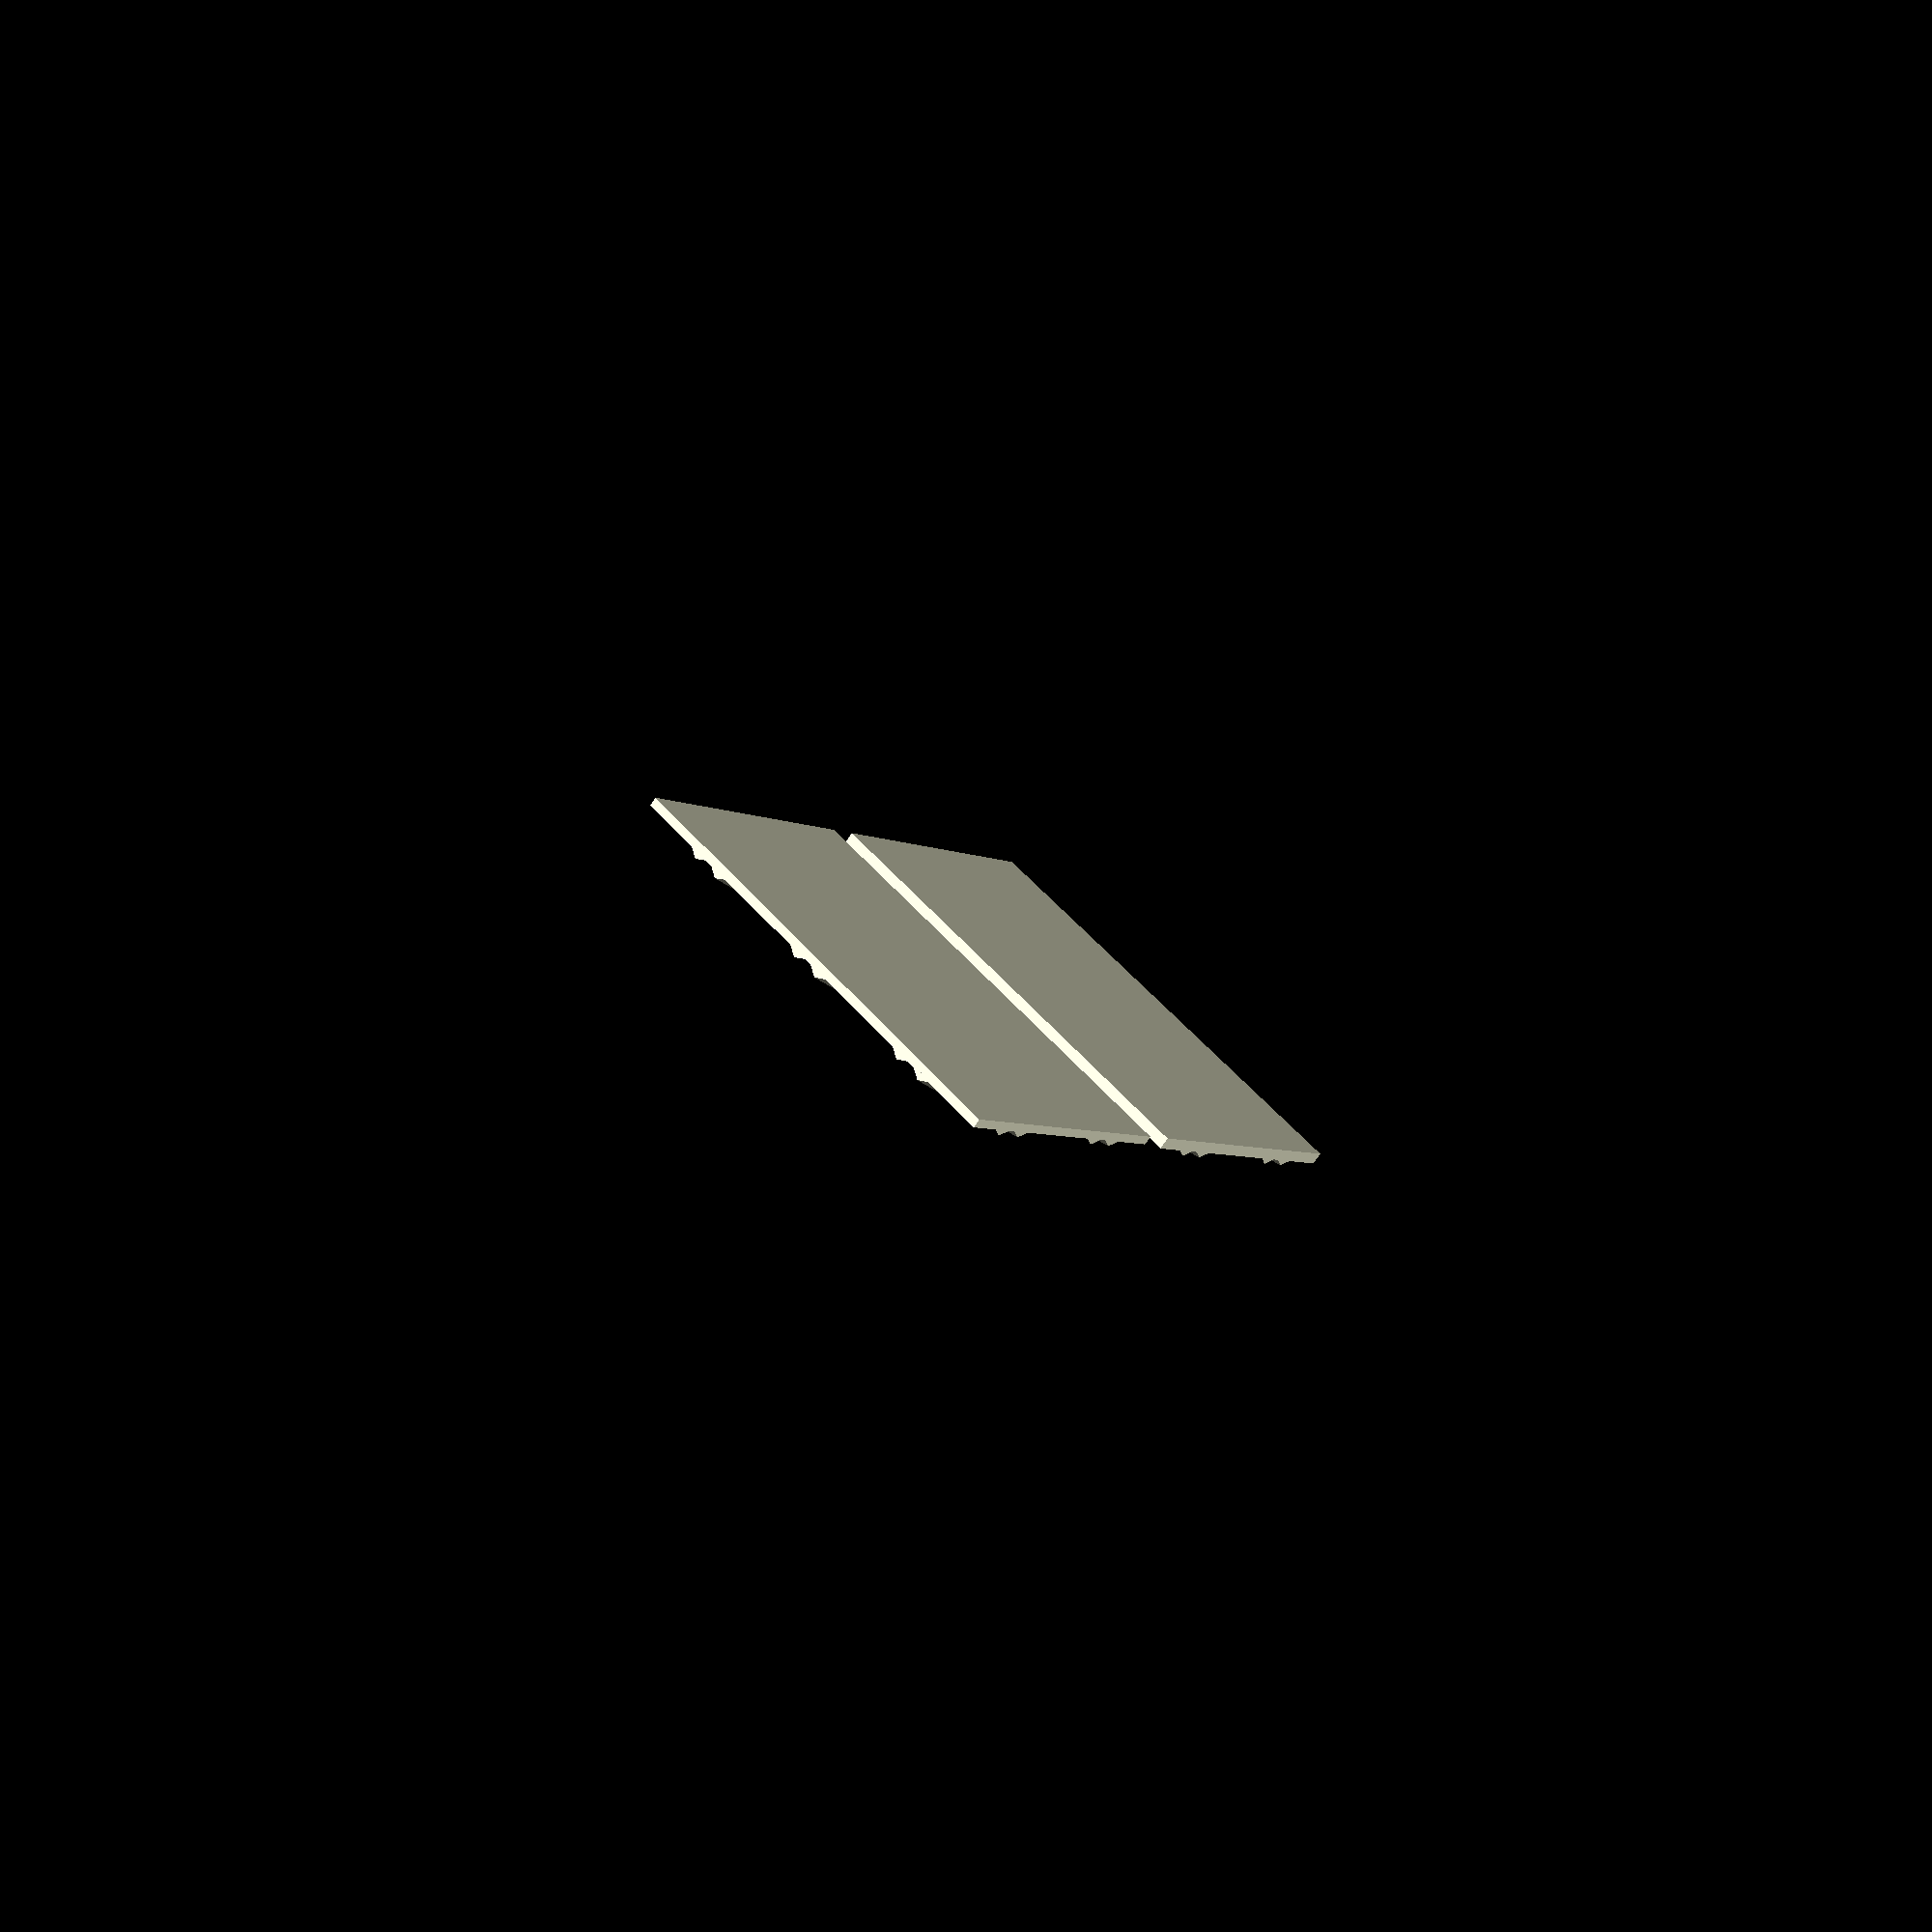
<openscad>
length = 94;
width = 160;
gap = 10;
spike_width = 25;
spike_height = 2;
spike_intersect = 0.5;
spike_distance = 50;

module spike(length) {
    x = spike_intersect * spike_width / 2 / spike_height;
    echo(x);
    rotate([90, 0, 90])
    linear_extrude(height=length)
    polygon([
        [-x, -spike_intersect],
        [x, -spike_intersect],
        [0, spike_height]]);
}

module spike_mesh(length, width) {
   underhang = spike_width;
   spike_length_approx = width * 1.5 + underhang;
   intersection() {
      translate([0, 0, -spike_intersect])
      cube([length, width, spike_height + spike_intersect]);

      union() {
         for (x = [-width : spike_distance : length]) {
            translate([x, -underhang, 0])
            rotate([0, 0, 45])
            spike(spike_length_approx);
         }

         for (x = [0 : spike_distance : length + width]) {
            translate([x, -underhang, 0])
            rotate([0, 0, 135])
            spike(spike_length_approx);
         }
      }
   }
}

module spiked_plate(length, width, thickness) {
   union() {
      cube([length, width, thickness]);
      translate([0, 0, thickness])
      spike_mesh(length, width);
   }
}

spiked_plate(length, width, 3);

translate([length + gap, 0, 0])
spiked_plate(length, width, 4);

</openscad>
<views>
elev=249.8 azim=47.9 roll=32.6 proj=p view=solid
</views>
